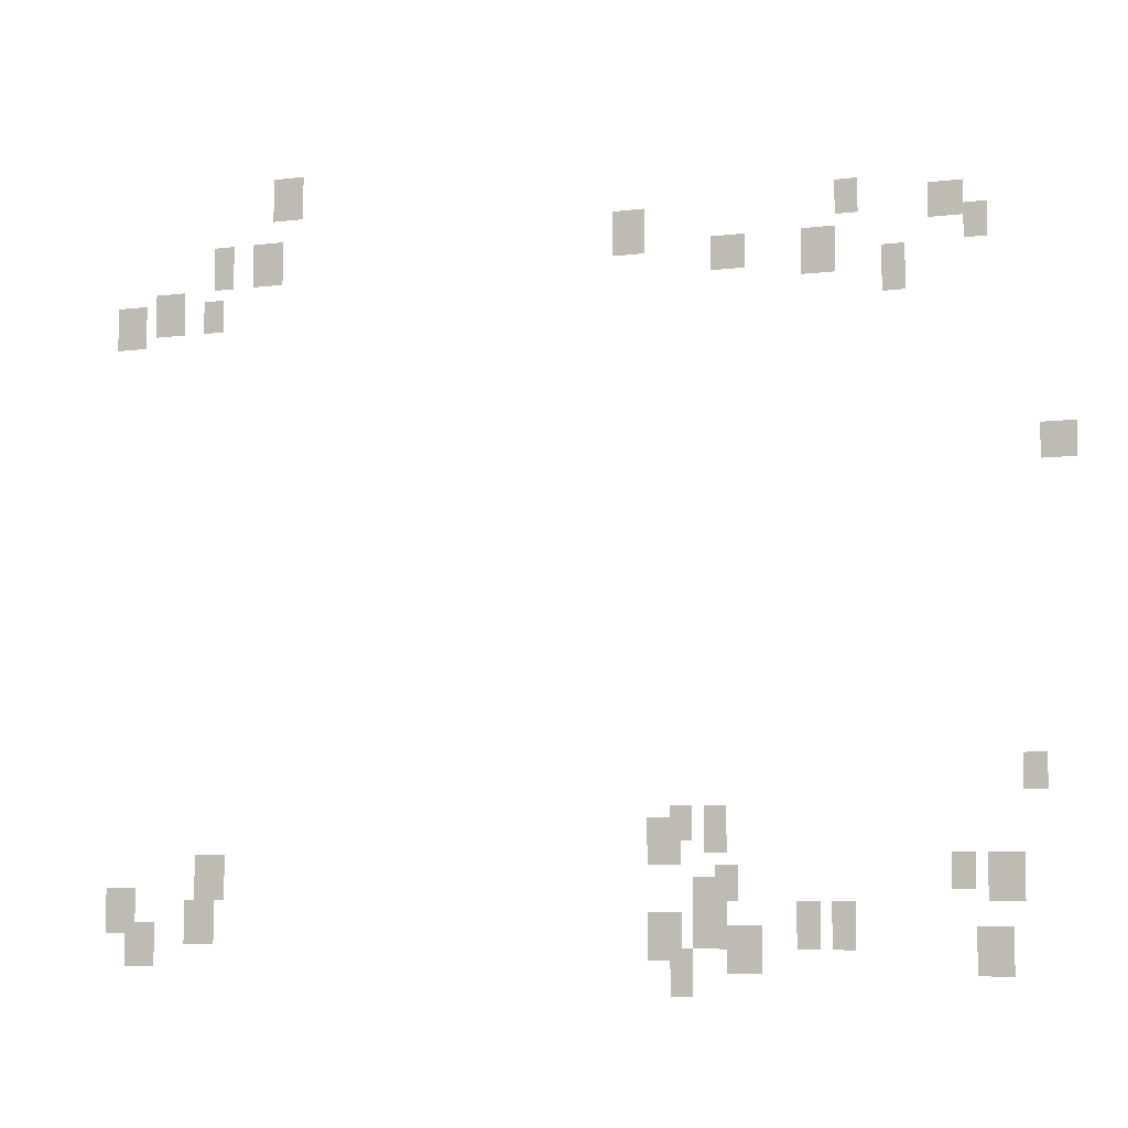
<metadata>
{"format":"obj","ext":"obj","renderer":"f3d","projection":"perspective","resolution":1024,"background":"white","views":[{"elev":-7.1,"azim":-160.1,"up":"+Z"}]}
</metadata>
<code>
g Grass_0_Cluster82
v 234.4 0.1423 107
v 233.4 0.1423 107
v 234.4 0.1423 108.4
v 233.4 0.1423 108.4
v 216.4 0.1423 105.7
v 215.7 0.1423 105.7
v 216.4 0.1423 106.7
v 215.7 0.1423 106.7
v 213.7 0.1423 105.3
v 212.6 0.1423 105.3
v 213.7 0.1423 106.4
v 212.6 0.1423 106.4
v 235.1 0.1423 105
v 234.1 0.1423 105
v 235.1 0.1423 106.4
v 234.1 0.1423 106.4
v 223.2 0.1423 105
v 222.2 0.1423 105
v 223.2 0.1423 106.4
v 222.2 0.1423 106.4
v 236.5 0.1423 105
v 235.8 0.1423 105
v 236.5 0.1423 106.4
v 235.8 0.1423 106.4
v 212.6 0.1423 104.7
v 212 0.1423 104.7
v 212.6 0.1423 105.7
v 212 0.1423 105.7
v 220.1 0.1423 104.3
v 219.1 0.1423 104.3
v 220.1 0.1423 105.3
v 219.1 0.1423 105.3
v 217.4 0.1423 104
v 216.4 0.1423 104
v 217.4 0.1423 105.3
v 216.4 0.1423 105.3
v 238.5 0.1423 103.6
v 237.5 0.1423 103.6
v 238.5 0.1423 105
v 237.5 0.1423 105
v 236.8 0.1423 103.6
v 236.1 0.1423 103.6
v 236.8 0.1423 104.7
v 236.1 0.1423 104.7
v 239.9 0.1423 103.3
v 238.8 0.1423 103.3
v 239.9 0.1423 104.7
v 238.8 0.1423 104.7
v 215 0.1423 103.3
v 214.3 0.1423 103.3
v 215 0.1423 104.7
v 214.3 0.1423 104.7
v 210.6 0.1423 98.19
v 209.6 0.1423 98.19
v 210.6 0.1423 99.21
v 209.6 0.1423 99.21
v 211.3 0.1423 89
v 210.6 0.1423 89
v 211.3 0.1423 90.02
v 210.6 0.1423 90.02
v 220.5 0.1423 87.29
v 219.8 0.1423 87.29
v 220.5 0.1423 88.66
v 219.8 0.1423 88.66
v 221.5 0.1423 87.64
v 220.8 0.1423 87.64
v 221.5 0.1423 88.66
v 220.8 0.1423 88.66
v 222.2 0.1423 86.95
v 221.1 0.1423 86.95
v 222.2 0.1423 88.32
v 221.1 0.1423 88.32
v 213.3 0.1423 86.27
v 212.6 0.1423 86.27
v 213.3 0.1423 87.29
v 212.6 0.1423 87.29
v 212.3 0.1423 85.93
v 211.3 0.1423 85.93
v 212.3 0.1423 87.29
v 211.3 0.1423 87.29
v 220.1 0.1423 85.93
v 219.4 0.1423 85.93
v 220.1 0.1423 86.95
v 219.4 0.1423 86.95
v 236.8 0.1423 85.93
v 235.8 0.1423 85.93
v 236.8 0.1423 87.29
v 235.8 0.1423 87.29
v 220.8 0.1423 85.25
v 220.1 0.1423 85.25
v 220.8 0.1423 86.61
v 220.1 0.1423 86.61
v 239.9 0.1423 84.91
v 238.8 0.1423 84.91
v 239.9 0.1423 86.27
v 238.8 0.1423 86.27
v 216.7 0.1423 84.57
v 216 0.1423 84.57
v 216.7 0.1423 85.93
v 216 0.1423 85.93
v 237.1 0.1423 84.57
v 236.1 0.1423 84.57
v 237.1 0.1423 85.93
v 236.1 0.1423 85.93
v 220.8 0.1423 84.57
v 219.8 0.1423 84.57
v 220.8 0.1423 85.93
v 219.8 0.1423 85.93
v 217.7 0.1423 84.57
v 217.1 0.1423 84.57
v 217.7 0.1423 85.93
v 217.1 0.1423 85.93
v 222.2 0.1423 84.23
v 221.1 0.1423 84.23
v 222.2 0.1423 85.59
v 221.1 0.1423 85.59
v 239.2 0.1423 83.89
v 238.2 0.1423 83.89
v 239.2 0.1423 85.25
v 238.2 0.1423 85.25
v 219.8 0.1423 83.89
v 218.8 0.1423 83.89
v 219.8 0.1423 85.25
v 218.8 0.1423 85.25
v 212.6 0.1423 83.89
v 211.6 0.1423 83.89
v 212.6 0.1423 85.25
v 211.6 0.1423 85.25
v 221.5 0.1423 83.21
v 220.8 0.1423 83.21
v 221.5 0.1423 84.57
v 220.8 0.1423 84.57
g Grass_0_Cluster82_0
f 2 3 1
f 2 4 3
f 6 7 5
f 6 8 7
f 10 11 9
f 10 12 11
f 14 15 13
f 14 16 15
f 18 19 17
f 18 20 19
f 22 23 21
f 22 24 23
f 26 27 25
f 26 28 27
f 30 31 29
f 30 32 31
f 34 35 33
f 34 36 35
f 38 39 37
f 38 40 39
f 42 43 41
f 42 44 43
f 46 47 45
f 46 48 47
f 50 51 49
f 50 52 51
f 54 55 53
f 54 56 55
f 58 59 57
f 58 60 59
f 62 63 61
f 62 64 63
f 66 67 65
f 66 68 67
f 70 71 69
f 70 72 71
f 74 75 73
f 74 76 75
f 78 79 77
f 78 80 79
f 82 83 81
f 82 84 83
f 86 87 85
f 86 88 87
f 90 91 89
f 90 92 91
f 94 95 93
f 94 96 95
f 98 99 97
f 98 100 99
f 102 103 101
f 102 104 103
f 106 107 105
f 106 108 107
f 110 111 109
f 110 112 111
f 114 115 113
f 114 116 115
f 118 119 117
f 118 120 119
f 122 123 121
f 122 124 123
f 126 127 125
f 126 128 127
f 130 131 129
f 130 132 131

</code>
